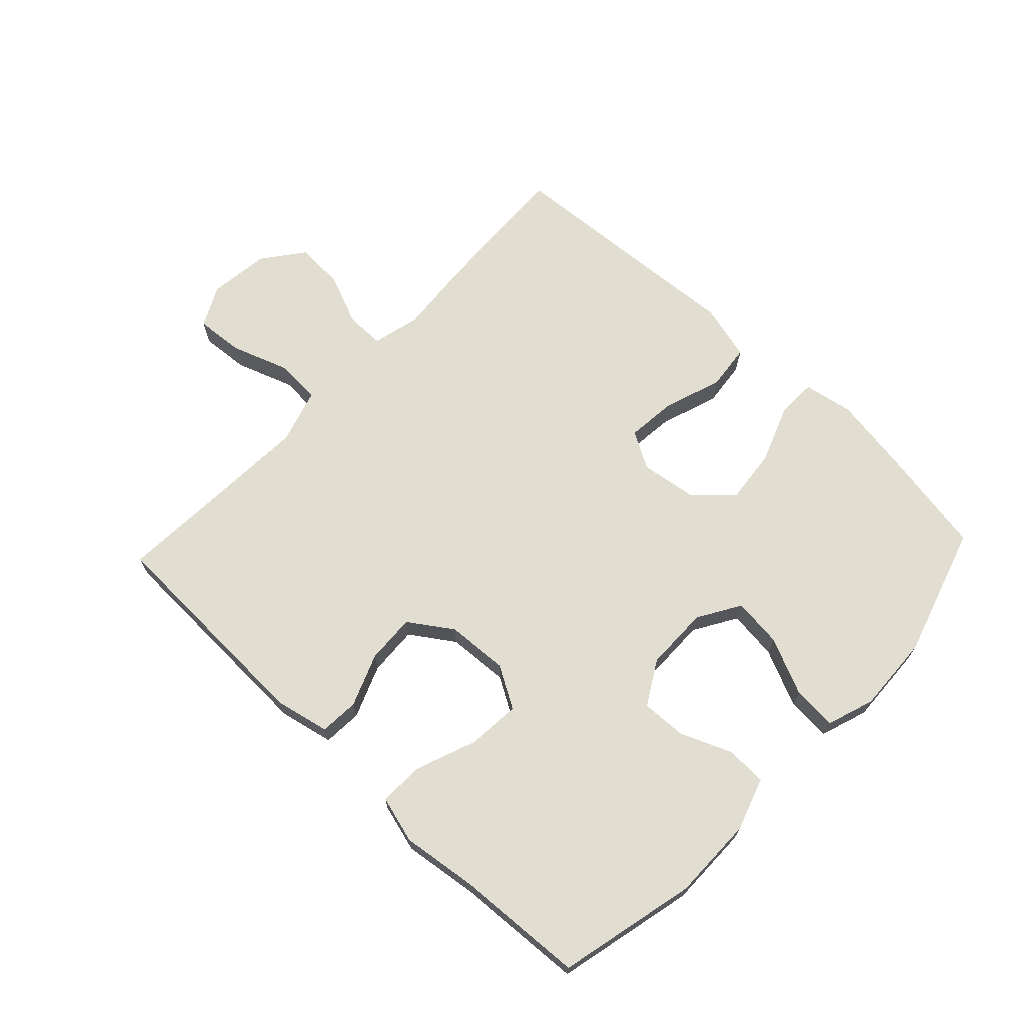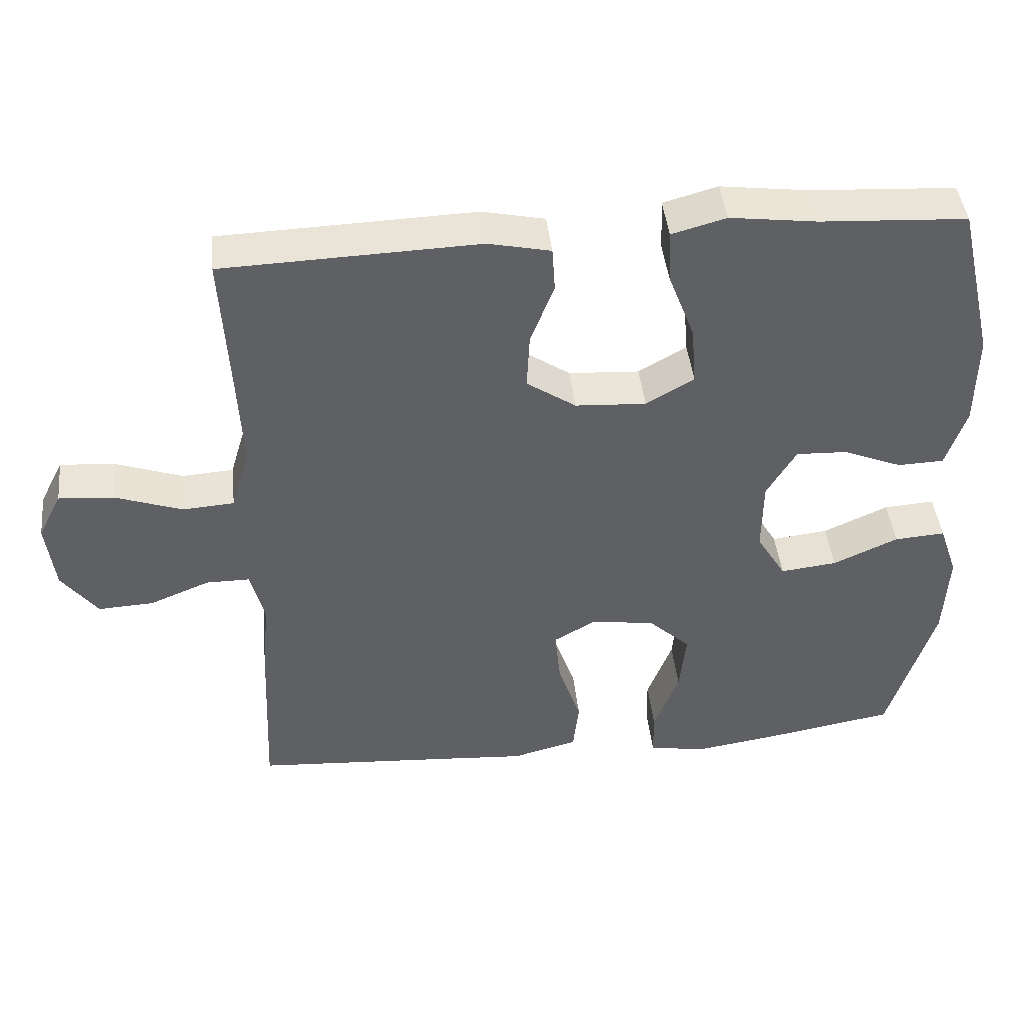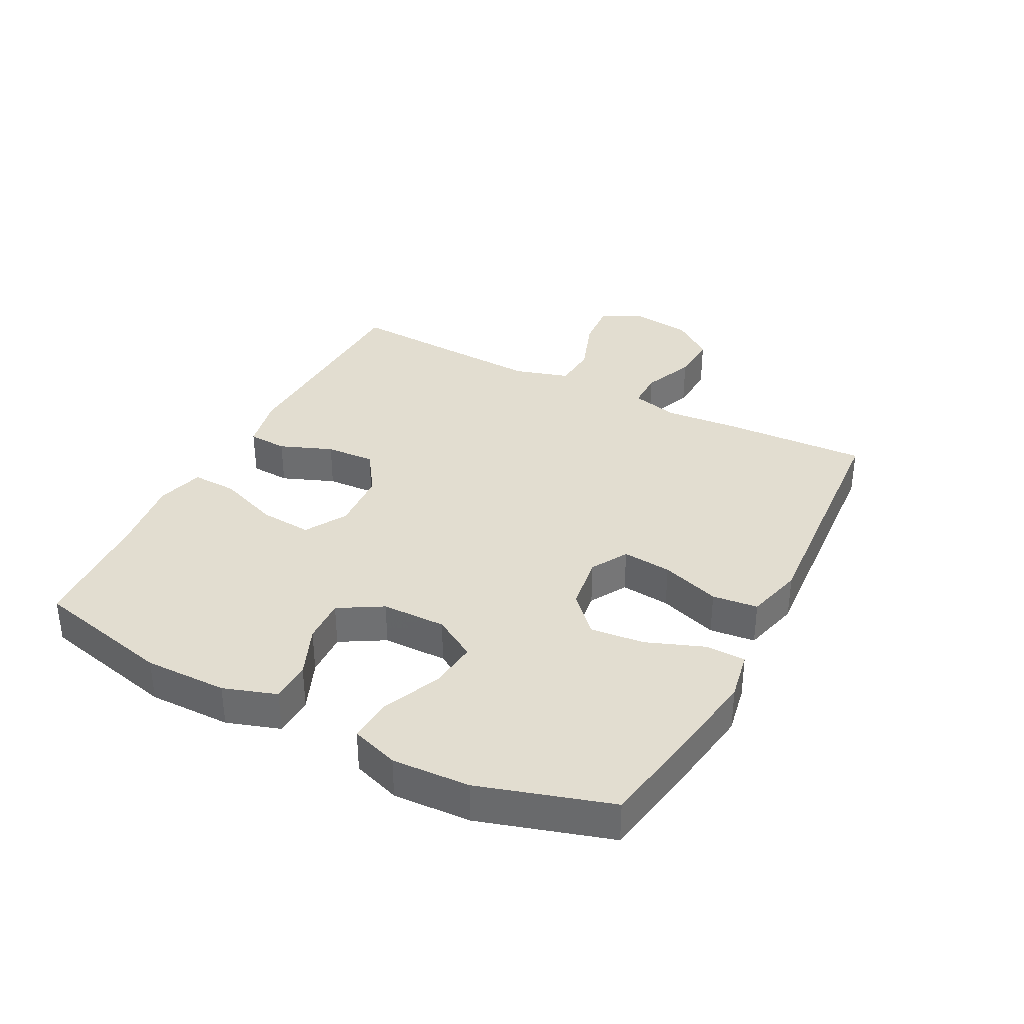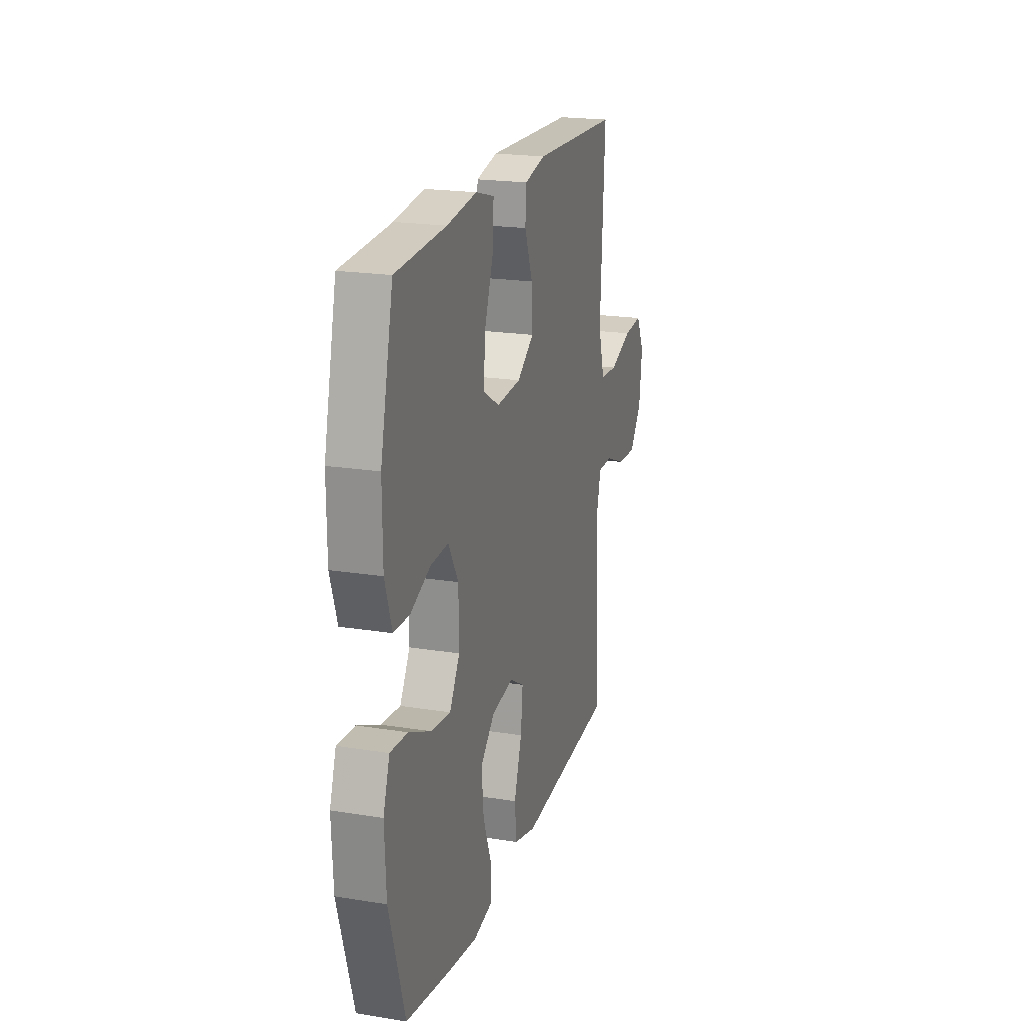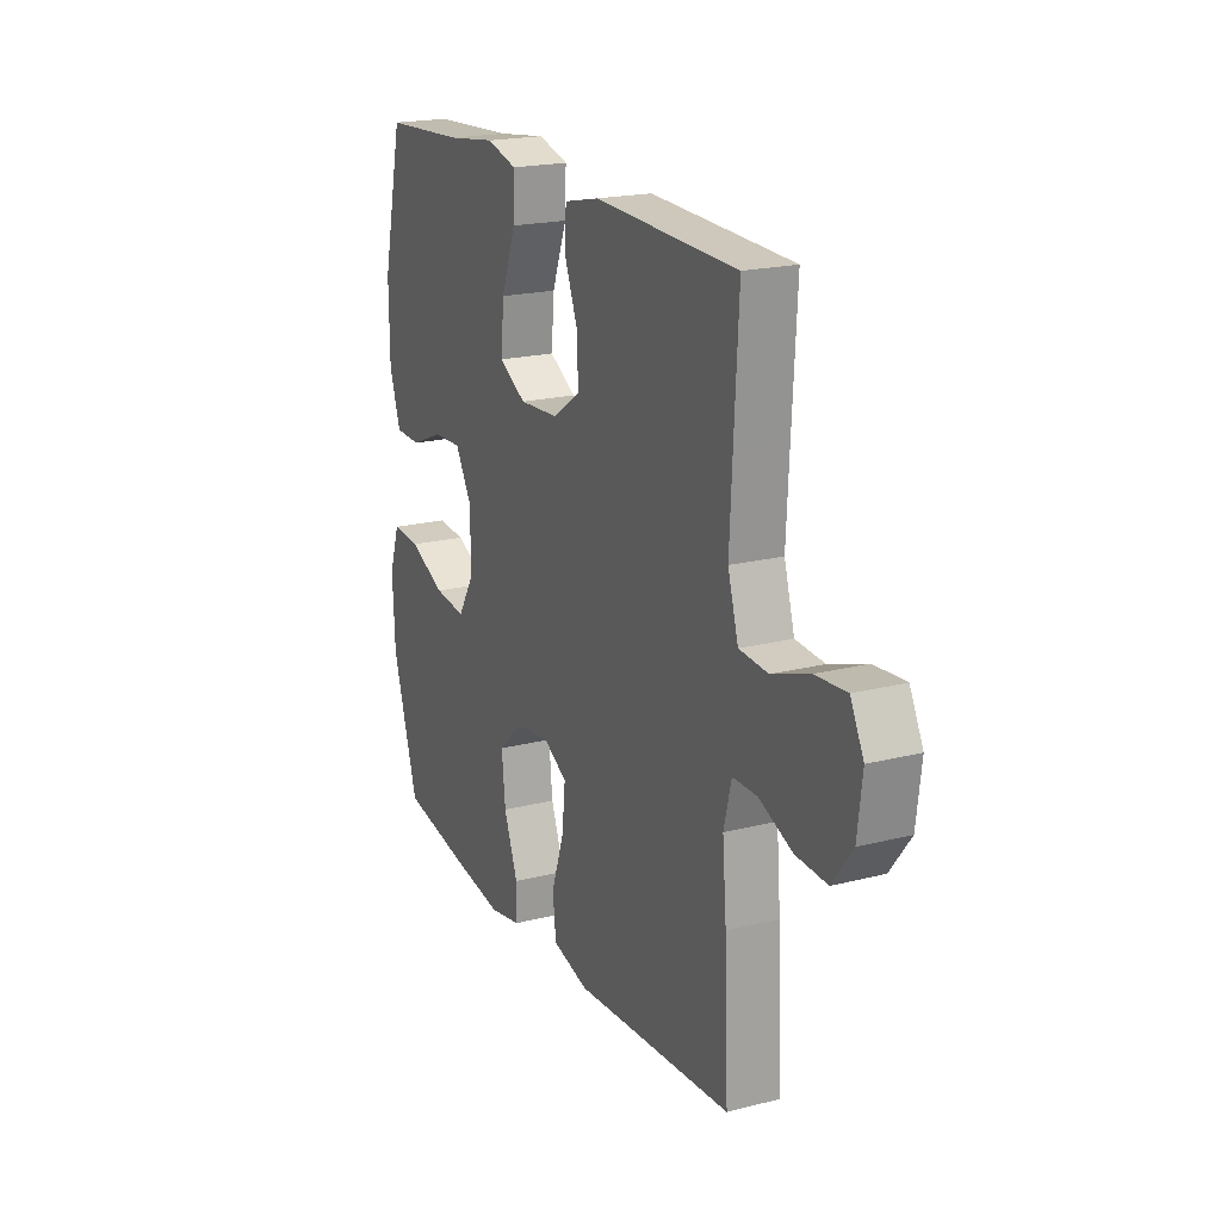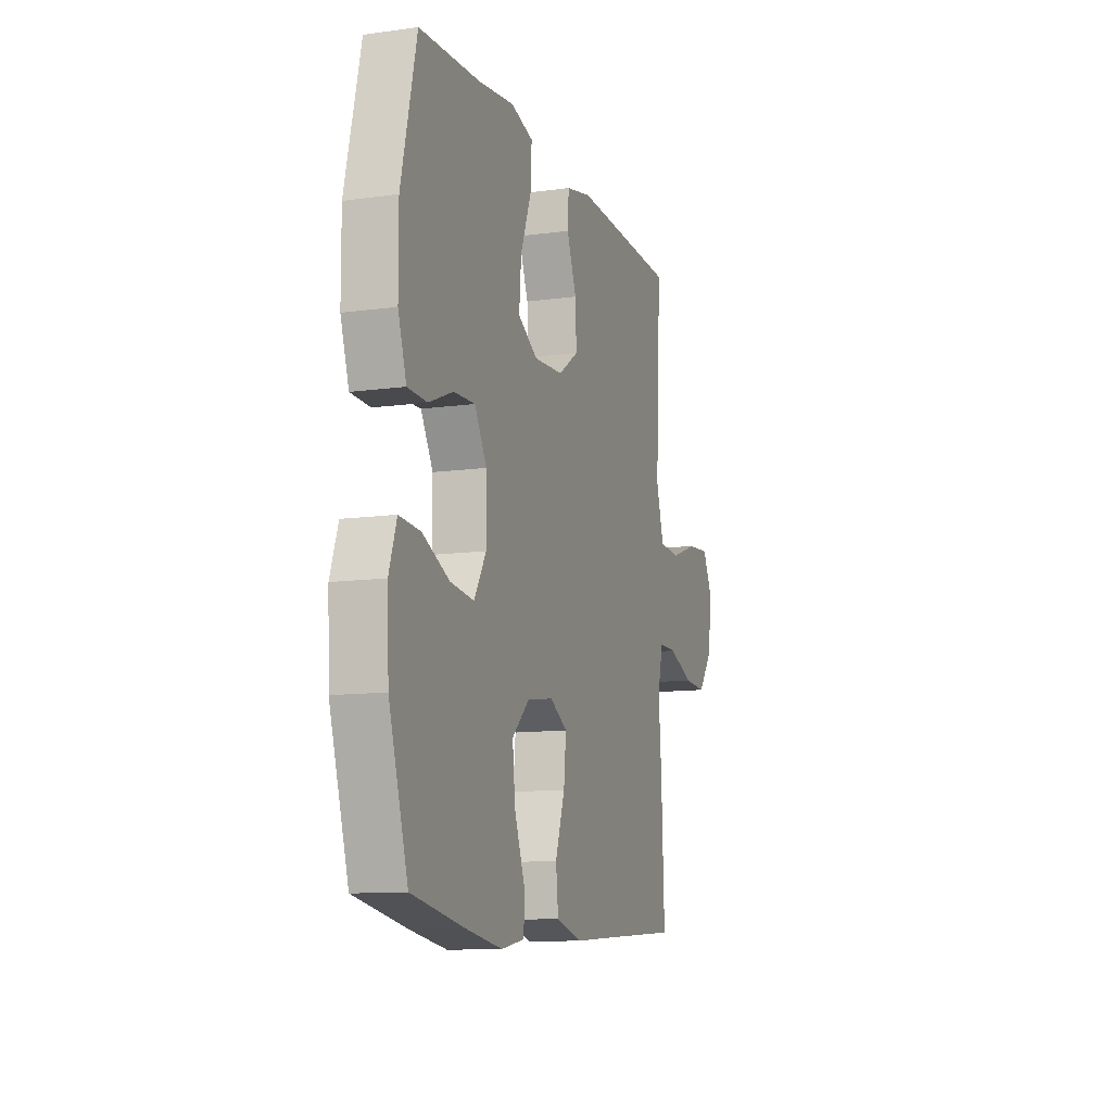
<metadata>
{"format":"obj","ext":"obj","renderer":"f3d","projection":"perspective","resolution":1024,"background":"white","views":[{"elev":68.7,"azim":43.4,"up":"+Y"},{"elev":44.0,"azim":-6.2,"up":"+Z"},{"elev":35.4,"azim":117.4,"up":"+Y"},{"elev":20.4,"azim":106.4,"up":"+Z"},{"elev":19.9,"azim":-115.2,"up":"+Z"},{"elev":-11.3,"azim":108.6,"up":"+Z"}]}
</metadata>
<code>
v 0.5 0.07 -0.5
v 0.324 0.07 -0.531
v 0.2 0.07 -0.55
v 0.121 0.07 -0.535
v 0.12 0.07 -0.471
v 0.155 0.07 -0.379
v 0.164 0.07 -0.292
v 0.105 0.07 -0.237
v 0.016 0.07 -0.224
v -0.043 0.07 -0.258
v -0.035 0.07 -0.337
v -0.003 0.07 -0.431
v -0.011 0.07 -0.504
v -0.102 0.07 -0.528
v -0.239 0.07 -0.518
v -0.5 0.07 -0.5
v -0.49 0.07 -0.269
v -0.48 0.07 -0.15
v -0.499 0.07 -0.074
v -0.56 0.07 -0.074
v -0.643 0.07 -0.108
v -0.721 0.07 -0.112
v -0.771 0.07 -0.046
v -0.783 0.07 0.051
v -0.75 0.07 0.116
v -0.673 0.07 0.11
v -0.58 0.07 0.077
v -0.508 0.07 0.082
v -0.482 0.07 0.17
v -0.489 0.07 0.305
v -0.5 0.07 0.5
v -0.144 0.07 0.512
v -0.057 0.07 0.493
v -0.053 0.07 0.43
v -0.086 0.07 0.346
v -0.09 0.07 0.267
v -0.021 0.07 0.22
v 0.078 0.07 0.214
v 0.145 0.07 0.253
v 0.138 0.07 0.337
v 0.101 0.07 0.434
v 0.098 0.07 0.507
v 0.174 0.07 0.528
v 0.296 0.07 0.512
v 0.5 0.07 0.5
v 0.552 0.07 0.278
v 0.551 0.07 0.146
v 0.523 0.07 0.061
v 0.458 0.07 0.059
v 0.376 0.07 0.093
v 0.304 0.07 0.096
v 0.263 0.07 0.026
v 0.262 0.07 -0.077
v 0.303 0.07 -0.145
v 0.382 0.07 -0.136
v 0.473 0.07 -0.095
v 0.544 0.07 -0.09
v 0.57 0.07 -0.166
v 0.564 0.07 -0.29
v 0.5 0 -0.5
v 0.324 0 -0.531
v 0.2 0 -0.55
v 0.121 0 -0.535
v 0.12 0 -0.471
v 0.155 0 -0.379
v 0.164 0 -0.292
v 0.105 0 -0.237
v 0.016 0 -0.224
v -0.043 0 -0.258
v -0.035 0 -0.337
v -0.003 0 -0.431
v -0.011 0 -0.504
v -0.102 0 -0.528
v -0.239 0 -0.518
v -0.5 0 -0.5
v -0.49 0 -0.269
v -0.48 0 -0.15
v -0.499 0 -0.074
v -0.56 0 -0.074
v -0.643 0 -0.108
v -0.721 0 -0.112
v -0.771 0 -0.046
v -0.783 0 0.051
v -0.75 0 0.116
v -0.673 0 0.11
v -0.58 0 0.077
v -0.508 0 0.082
v -0.482 0 0.17
v -0.489 0 0.305
v -0.5 0 0.5
v -0.144 0 0.512
v -0.057 0 0.493
v -0.053 0 0.43
v -0.086 0 0.346
v -0.09 0 0.267
v -0.021 0 0.22
v 0.078 0 0.214
v 0.145 0 0.253
v 0.138 0 0.337
v 0.101 0 0.434
v 0.098 0 0.507
v 0.174 0 0.528
v 0.296 0 0.512
v 0.5 0 0.5
v 0.552 0 0.278
v 0.551 0 0.146
v 0.523 0 0.061
v 0.458 0 0.059
v 0.376 0 0.093
v 0.304 0 0.096
v 0.263 0 0.026
v 0.262 0 -0.077
v 0.303 0 -0.145
v 0.382 0 -0.136
v 0.473 0 -0.095
v 0.544 0 -0.09
v 0.57 0 -0.166
v 0.564 0 -0.29
f 4 5 6
f 3 4 6
f 2 3 6
f 1 2 6
f 59 1 6
f 58 59 6
f 57 58 6
f 56 57 6
f 55 56 6
f 54 55 6 7
f 53 54 7 8
f 52 53 8 9
f 51 52 9 10
f 48 49 50
f 47 48 50
f 46 47 50
f 45 46 50
f 44 45 50
f 44 50 51
f 43 44 51
f 42 43 51
f 41 42 51
f 40 41 51
f 39 40 51
f 38 39 51 10
f 33 34 35
f 32 33 35
f 31 32 35
f 30 31 35
f 29 30 35 36
f 28 29 36 37
f 25 26 27
f 24 25 27
f 23 24 27
f 22 23 27
f 21 22 27
f 20 21 27
f 19 20 27 28
f 37 38 10
f 28 37 10
f 19 28 10
f 18 19 10
f 13 14 15
f 12 13 15
f 11 12 15
f 16 17 18
f 15 16 18
f 11 15 18
f 10 11 18
f 65 64 63
f 65 63 62
f 65 62 61
f 65 61 60
f 65 60 118
f 65 118 117
f 65 117 116
f 65 116 115
f 65 115 114
f 66 65 114 113
f 67 66 113 112
f 68 67 112 111
f 69 68 111 110
f 109 108 107
f 109 107 106
f 109 106 105
f 109 105 104
f 109 104 103
f 110 109 103
f 110 103 102
f 110 102 101
f 110 101 100
f 110 100 99
f 110 99 98
f 69 110 98 97
f 94 93 92
f 94 92 91
f 94 91 90
f 94 90 89
f 95 94 89 88
f 96 95 88 87
f 86 85 84
f 86 84 83
f 86 83 82
f 86 82 81
f 86 81 80
f 86 80 79
f 87 86 79 78
f 69 97 96
f 69 96 87
f 69 87 78
f 69 78 77
f 74 73 72
f 74 72 71
f 74 71 70
f 77 76 75
f 77 75 74
f 77 74 70
f 77 70 69
f 1 60 61 2
f 2 61 62 3
f 3 62 63 4
f 4 63 64 5
f 5 64 65 6
f 6 65 66 7
f 7 66 67 8
f 8 67 68 9
f 9 68 69 10
f 10 69 70 11
f 11 70 71 12
f 12 71 72 13
f 13 72 73 14
f 14 73 74 15
f 15 74 75 16
f 16 75 76 17
f 17 76 77 18
f 18 77 78 19
f 19 78 79 20
f 20 79 80 21
f 21 80 81 22
f 22 81 82 23
f 23 82 83 24
f 24 83 84 25
f 25 84 85 26
f 26 85 86 27
f 27 86 87 28
f 28 87 88 29
f 29 88 89 30
f 30 89 90 31
f 31 90 91 32
f 32 91 92 33
f 33 92 93 34
f 34 93 94 35
f 35 94 95 36
f 36 95 96 37
f 37 96 97 38
f 38 97 98 39
f 39 98 99 40
f 40 99 100 41
f 41 100 101 42
f 42 101 102 43
f 43 102 103 44
f 44 103 104 45
f 45 104 105 46
f 46 105 106 47
f 47 106 107 48
f 48 107 108 49
f 49 108 109 50
f 50 109 110 51
f 51 110 111 52
f 52 111 112 53
f 53 112 113 54
f 54 113 114 55
f 55 114 115 56
f 56 115 116 57
f 57 116 117 58
f 58 117 118 59
f 59 118 60 1

</code>
